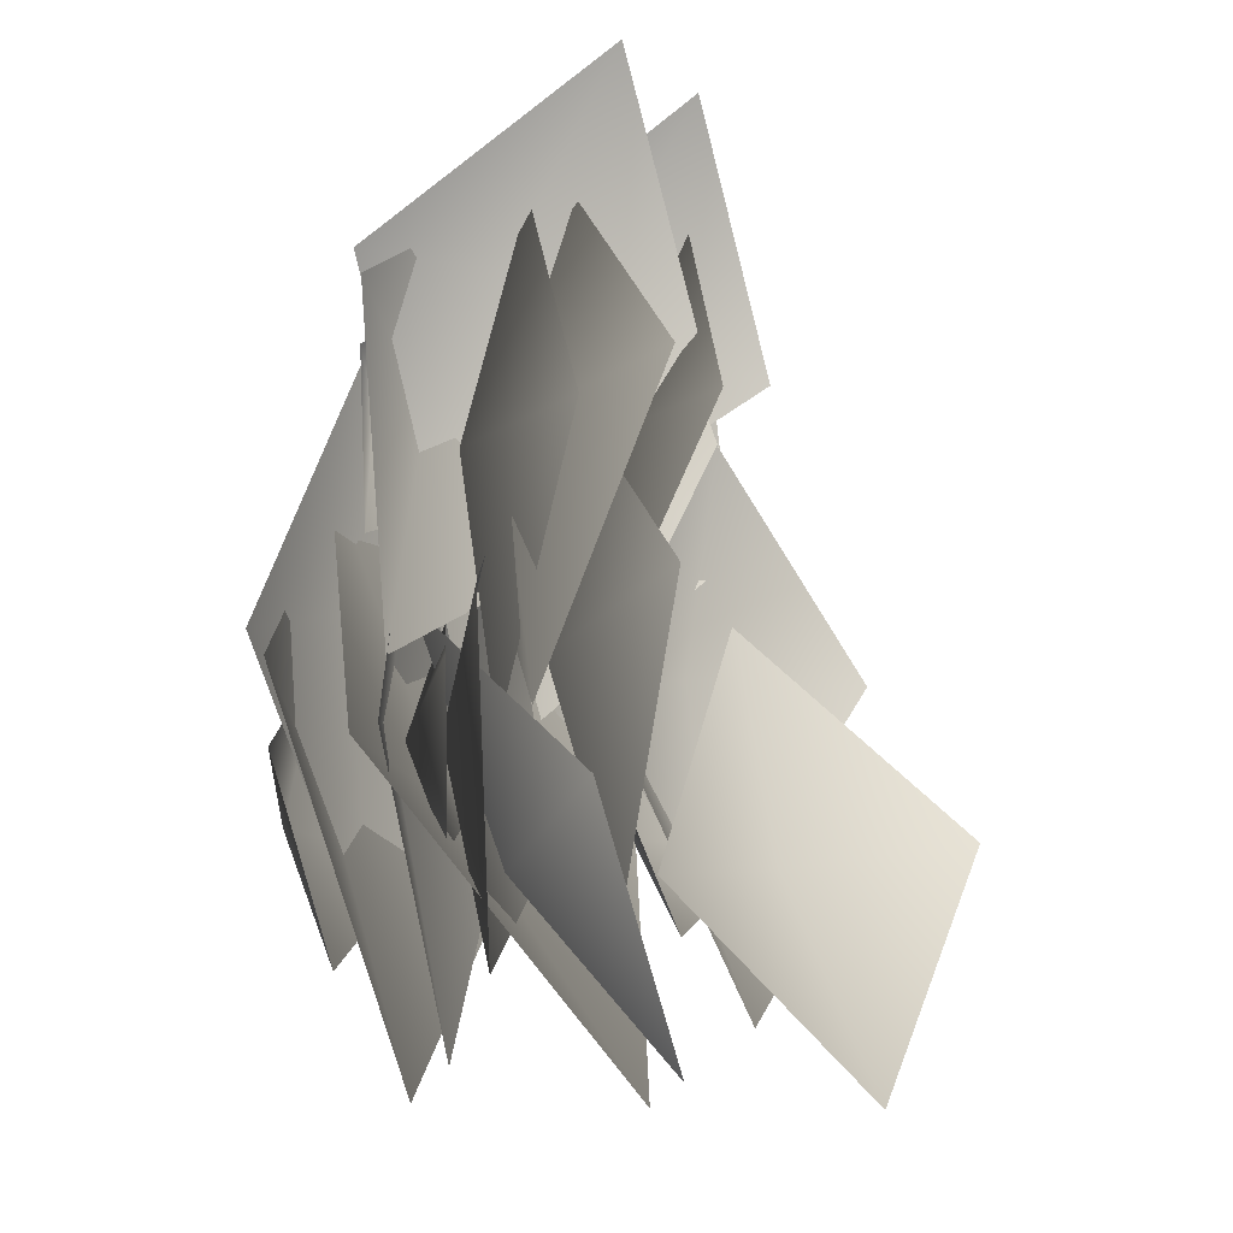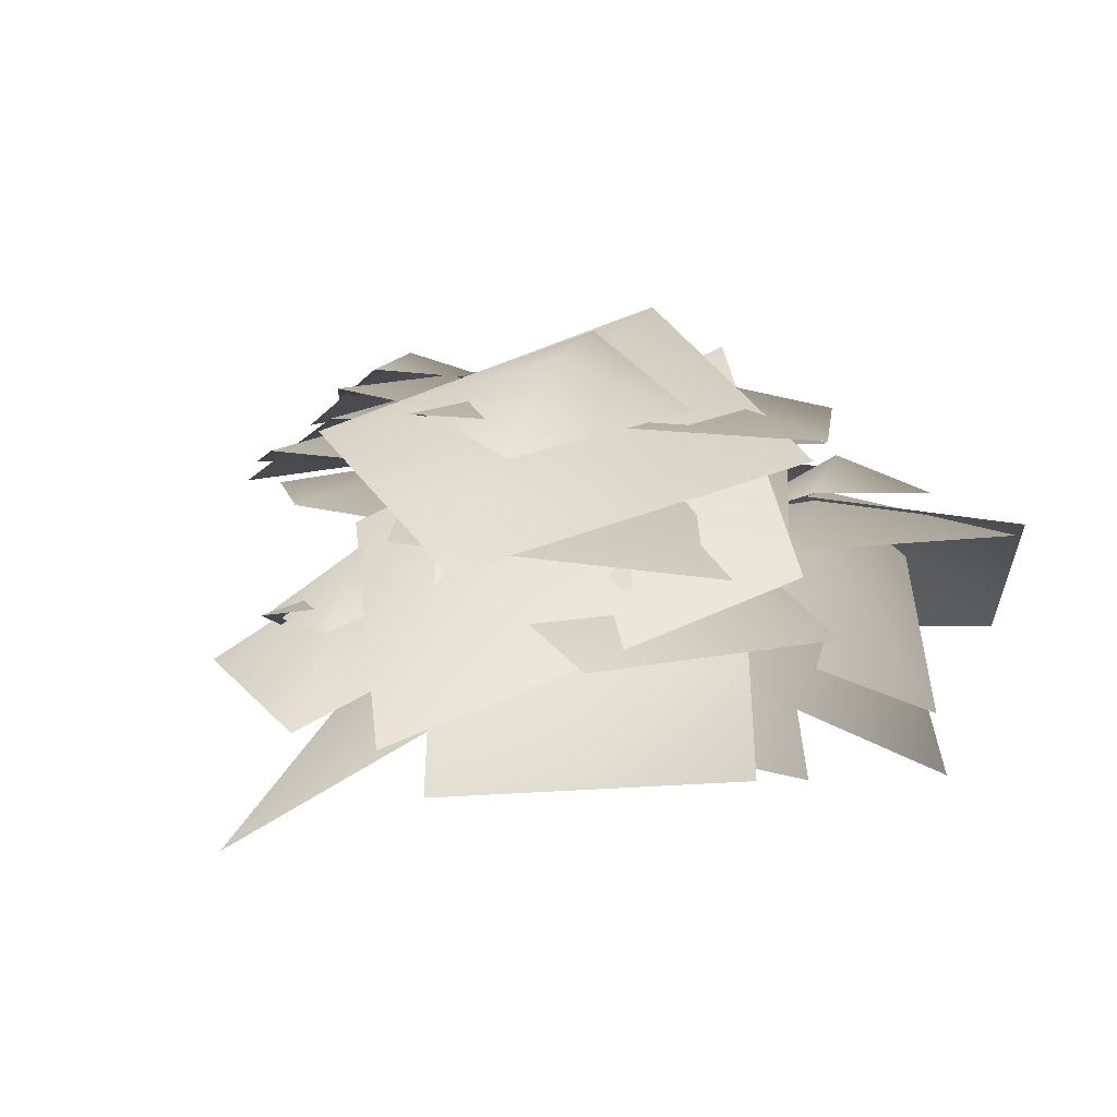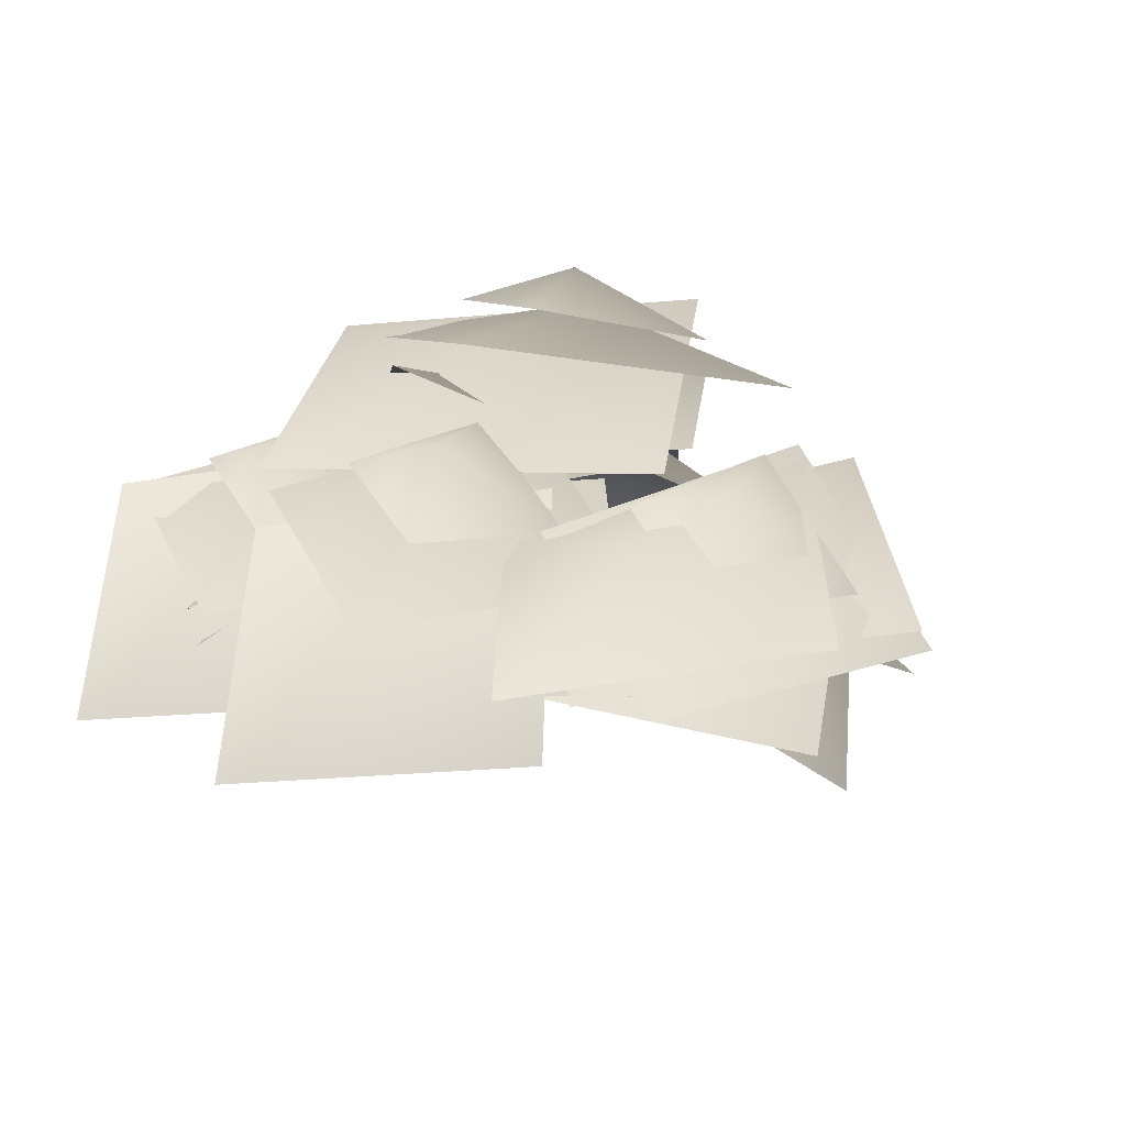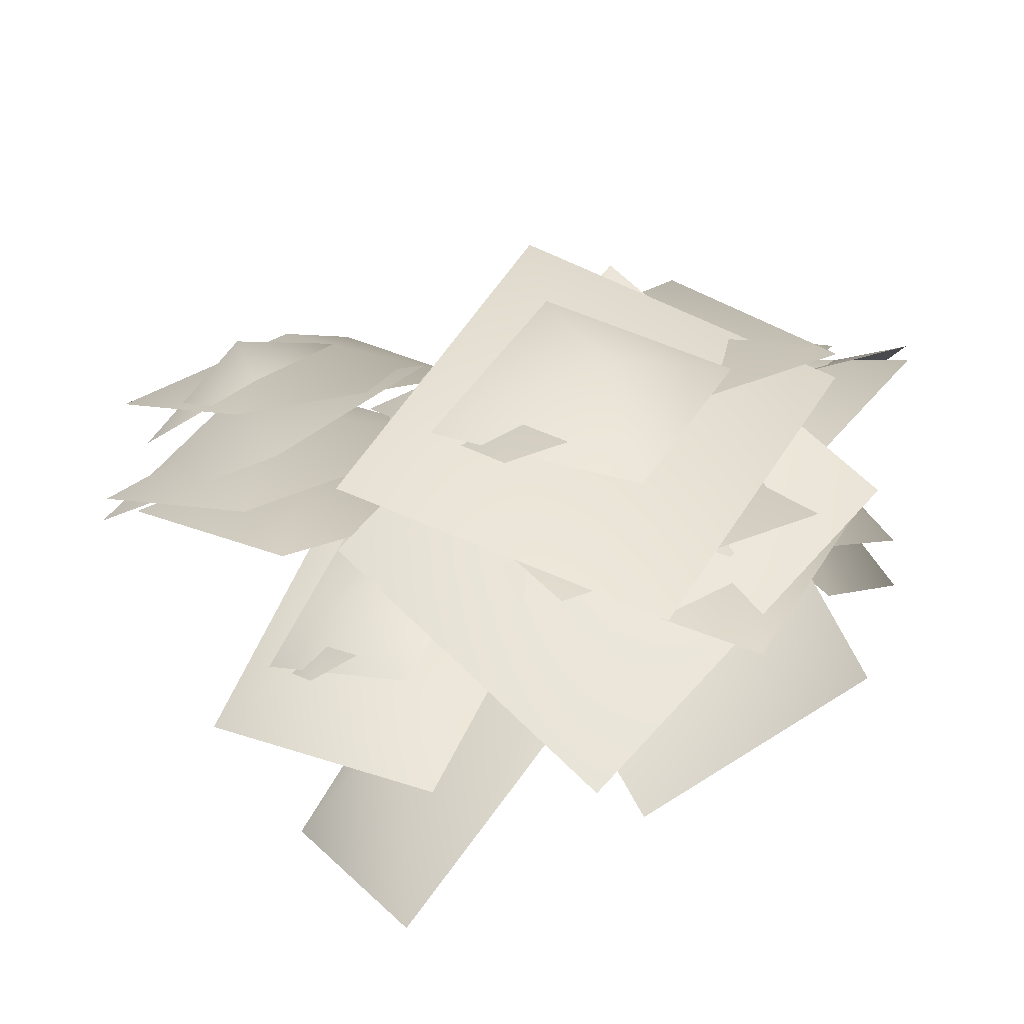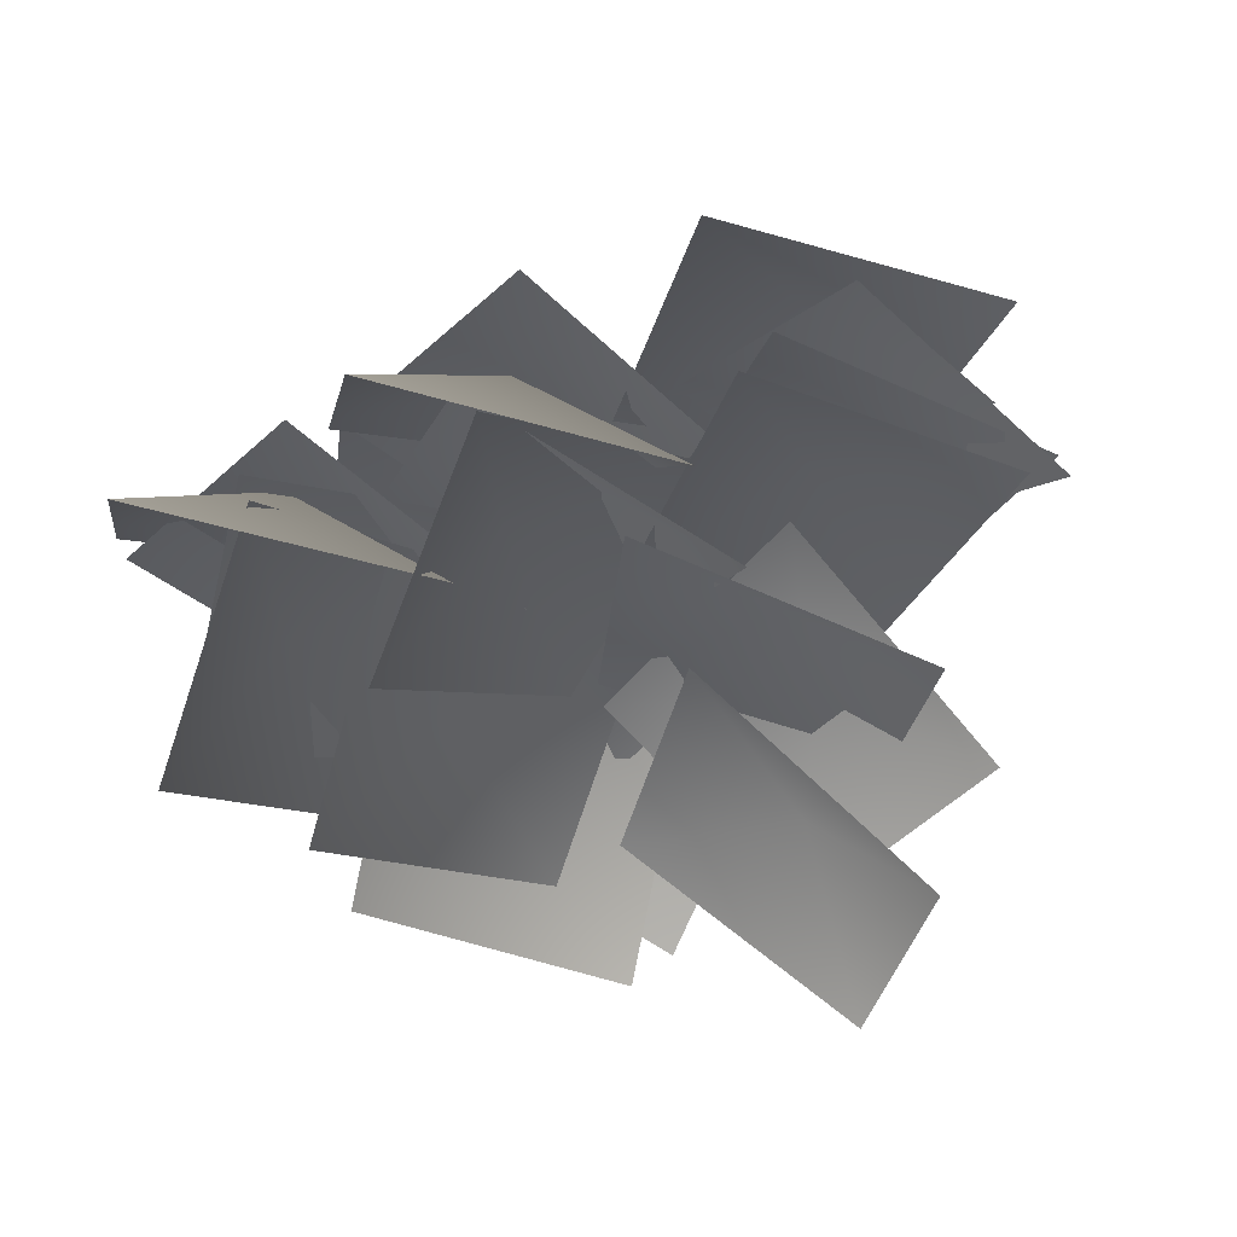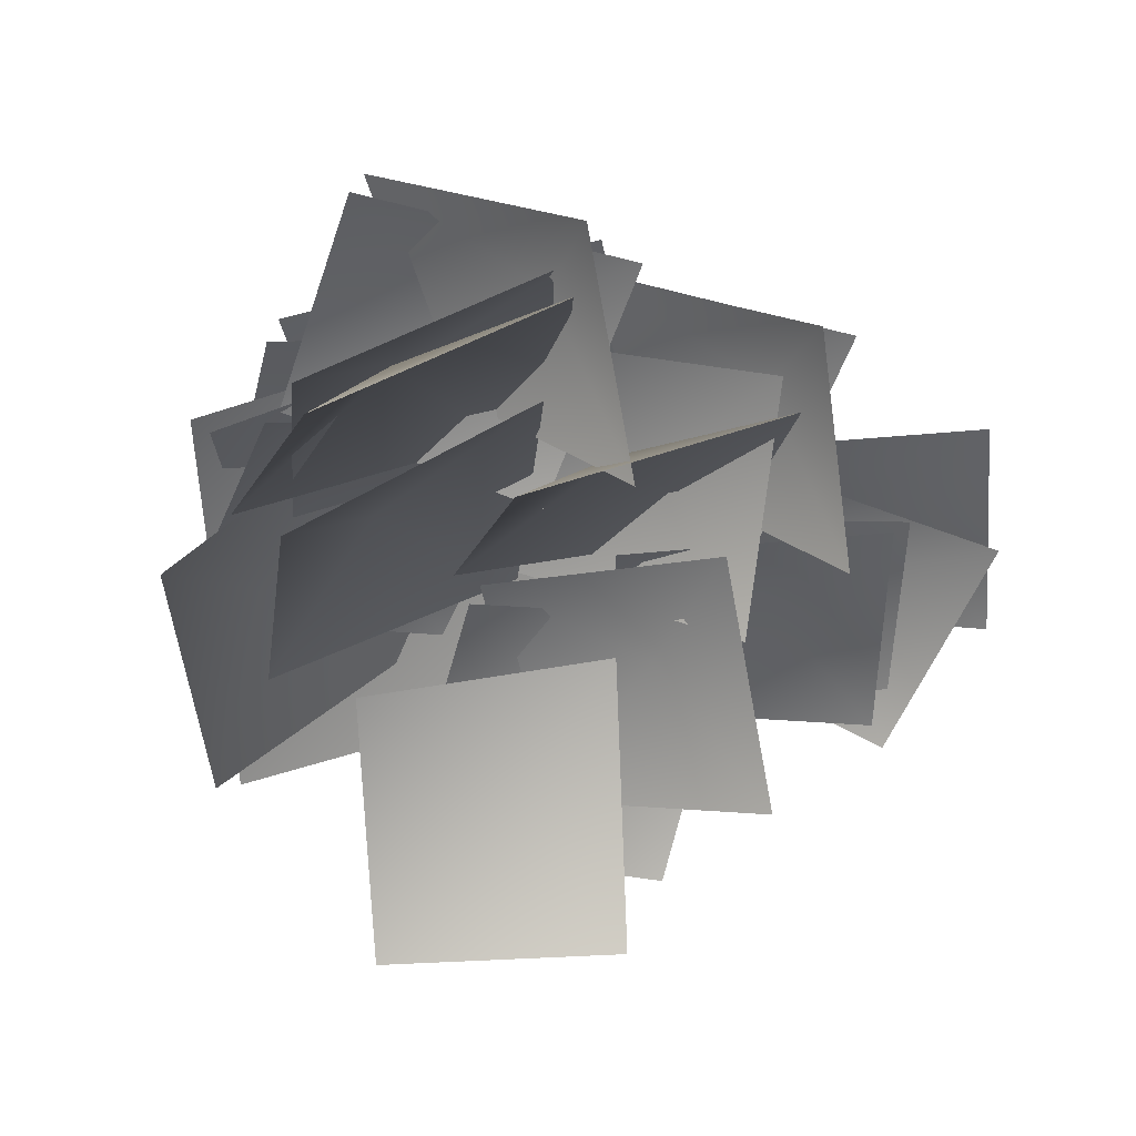
<metadata>
{"format":"obj","ext":"obj","renderer":"f3d","projection":"perspective","resolution":1024,"background":"white","views":[{"elev":-15.2,"azim":-70.6,"up":"+Z"},{"elev":17.0,"azim":-149.0,"up":"+Y"},{"elev":19.6,"azim":33.6,"up":"+Y"},{"elev":-60.3,"azim":-173.8,"up":"+Z"},{"elev":-45.7,"azim":16.7,"up":"+Y"},{"elev":-48.8,"azim":-43.9,"up":"+Y"}]}
</metadata>
<code>
g nder36
v 47.89 127.3 -32.23
v 32.62 105.3 -79.35
v 1.901 125.4 -20.24
v 55.32 130.4 18.13
v 86.67 101.1 -39.43
v 44.16 135.6 -36.34
v 37.1 122.3 -59.43
v 21.33 131 -28.85
v 52.6 131.8 -8.386
v 71.43 114.8 -36.65
v 46.77 124.1 -2.043
v 59.28 121.5 -54.69
v 1.672 128.9 -16.37
v 25.55 110 42.15
v 82.66 93.46 1.884
v 41.28 102.4 -45.83
v 41.02 81.02 -95.61
v -4.261 113.5 -53.91
v 28.31 107.9 3.185
v 71.03 66.61 -37.09
v -31.51 147.4 -29.99
v -12.66 143.4 20.64
v 13.63 141.5 -43.76
v -42.29 132.7 -77.62
v -69.08 125.4 -11.4
v -27.73 156.6 -29.31
v -18.85 152.3 -3.585
v -5.336 149.8 -36.31
v -37.88 143.3 -53.51
v -54.4 137.3 -19.86
v -32.29 133.9 -57.16
v -41.27 149.9 -6.19
v 13.52 143.4 -48.6
v -13.65 105.2 -95.01
v -67.58 103.8 -47.62
v -32.71 126.1 -15.82
v -28.67 123.5 38.14
v 12.97 139.3 -15.32
v -23.11 114.1 -64.47
v -62.08 89.51 -9.41
v -7.215 181.7 -36.23
v -22.66 156.3 -97.95
v -66 168.3 -20.52
v 1.751 186.6 29.75
v 47.66 165.6 -45.66
v -13.59 188.9 -41.61
v -20.13 174.1 -71.86
v -42.07 178.7 -31.8
v -2.007 187.2 -4.984
v 25.45 175.3 -42.01
v -8.044 178.2 3.323
v 8.54 178.8 -65.64
v -66.95 171.7 -15.44
v -32.64 159.1 61.21
v 43.95 157.1 8.463
v -12.79 166.8 -21.77
v -1.143 157.6 -88.77
v -68.45 144.2 -35.42
v -29.98 153.5 41.25
v 39.53 157.5 -11.47
v 10.91 158.4 45.21
v -4.364 158.9 -6.765
v -35.08 151.6 55.25
v 18.34 139.6 92.02
v 49.68 137.9 27.43
v 7.193 167.7 45.08
v 0.1291 165.7 18.52
v -15.64 160.4 49.88
v 15.63 152.2 68.67
v 34.45 149.1 35.85
v 9.788 133.4 71.09
v 22.3 153.7 22.45
v -35.3 143.9 60.23
v -11.44 101.7 104.9
v 45.66 104 61.44
v 12 139 36.35
v 10.95 143.4 -17.64
v -35.21 144.5 34.42
v 2.365 118.9 82.23
v 47.48 109 27.25
v -3.124 128 35.94
v -5.254 128.6 -18.19
v -32.36 90.54 33.4
v 7.114 110 82.55
v 41.33 142.4 28.4
v -44.2 146.4 31.07
v -59.48 146.9 -20.9
v -90.19 139.6 41.11
v -36.77 127.6 77.88
v -5.429 125.9 13.3
v -47.92 155.7 30.94
v -54.98 153.7 4.38
v -70.75 148.4 35.74
v -39.49 140.2 54.53
v -20.66 137.1 21.72
v -45.33 130.6 56.95
v -32.81 150.9 8.314
v -90.42 141.1 46.09
v -66.55 98.84 90.77
v -9.45 101.2 47.3
v -50.58 136.8 20.53
v -43.59 131.3 -32.91
v -82.1 101.3 16.72
v -49.85 123.6 69.8
v -4.412 147.2 19.47
v -59.21 124.8 20.9
v -60.86 117.7 -32.78
v -82.65 83.54 23.76
v -46.92 115 69.42
v -17.27 144.5 11.02
v -5.947 156.3 -37.61
v -4.274 115.1 -98.51
v -72.73 147.9 -38.1
v -17.28 178.8 30.22
v 52.49 138 -25.22
v 78.96 153.5 33.01
v 64.11 160.9 -18.57
v 32.45 150.8 42.56
v 84.05 129.4 77.64
v 115.4 130.8 13.04
v 77.88 165.5 36.41
v 70.79 166.9 9.815
v 54.37 160.2 40.57
v 84.46 146.9 58.27
v 103 145 25.2
v 67.86 158.3 53.39
v 75.22 163.4 -0.04283
v 23.02 146.5 42.77
v 57.81 135 97.62
v 112.7 143.3 52.13
v 70.11 153.3 20.83
v 71.18 155.1 -33.3
v 23.8 143.4 16.29
v 64.37 132.8 67.21
v 113.7 135.7 15.14
v 61.49 142.4 20.44
v 64.21 142.7 -33.66
v 17.05 126.4 14.83
v 56.84 122.8 67.32
v 107.2 130.6 16.71
f 3 1 2
f 4 1 3
f 5 1 4
f 2 1 5
f 8 6 7
f 9 6 8
f 10 6 9
f 7 6 10
f 13 11 12
f 14 11 13
f 15 11 14
f 12 11 15
f 18 16 17
f 19 16 18
f 20 16 19
f 17 16 20
f 23 21 22
f 24 21 23
f 25 21 24
f 22 21 25
f 28 26 27
f 29 26 28
f 30 26 29
f 27 26 30
f 33 31 32
f 34 31 33
f 35 31 34
f 32 31 35
f 38 36 37
f 39 36 38
f 40 36 39
f 37 36 40
f 43 41 42
f 44 41 43
f 45 41 44
f 42 41 45
f 48 46 47
f 49 46 48
f 50 46 49
f 47 46 50
f 53 51 52
f 54 51 53
f 55 51 54
f 52 51 55
f 58 56 57
f 59 56 58
f 60 56 59
f 57 56 60
f 63 61 62
f 64 61 63
f 65 61 64
f 62 61 65
f 68 66 67
f 69 66 68
f 70 66 69
f 67 66 70
f 73 71 72
f 74 71 73
f 75 71 74
f 72 71 75
f 78 76 77
f 79 76 78
f 80 76 79
f 77 76 80
f 83 81 82
f 84 81 83
f 85 81 84
f 82 81 85
f 88 86 87
f 89 86 88
f 90 86 89
f 87 86 90
f 93 91 92
f 94 91 93
f 95 91 94
f 92 91 95
f 98 96 97
f 99 96 98
f 100 96 99
f 97 96 100
f 103 101 102
f 104 101 103
f 105 101 104
f 102 101 105
f 108 106 107
f 109 106 108
f 110 106 109
f 107 106 110
f 113 111 112
f 114 111 113
f 115 111 114
f 112 111 115
f 118 116 117
f 119 116 118
f 120 116 119
f 117 116 120
f 123 121 122
f 124 121 123
f 125 121 124
f 122 121 125
f 128 126 127
f 129 126 128
f 130 126 129
f 127 126 130
f 133 131 132
f 134 131 133
f 135 131 134
f 132 131 135
f 138 136 137
f 139 136 138
f 140 136 139
f 137 136 140

</code>
